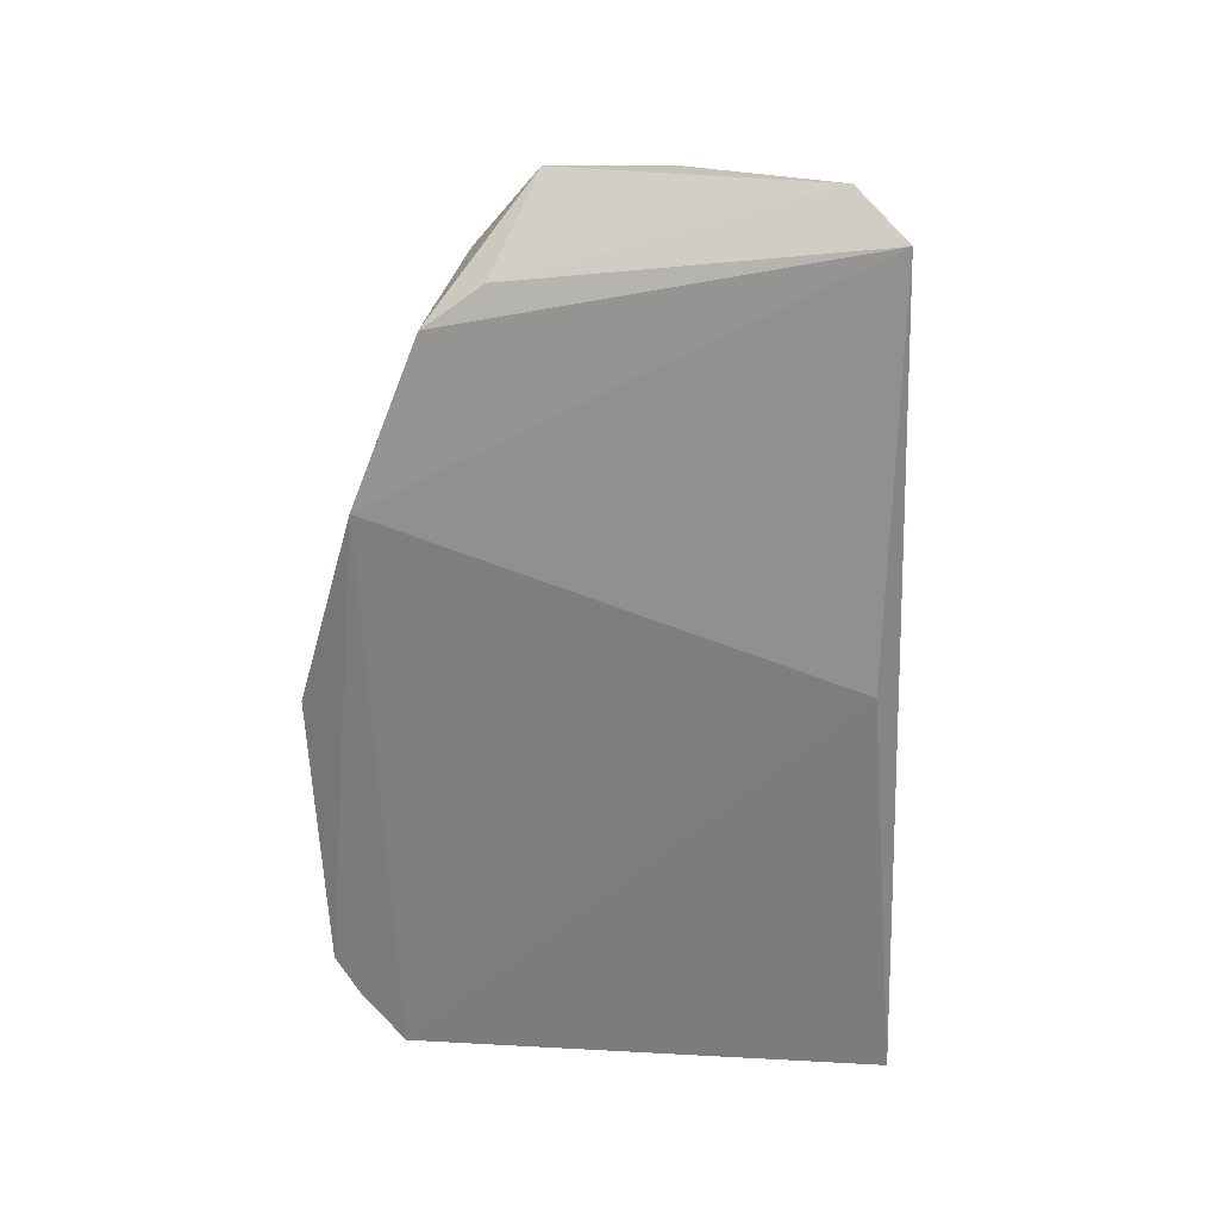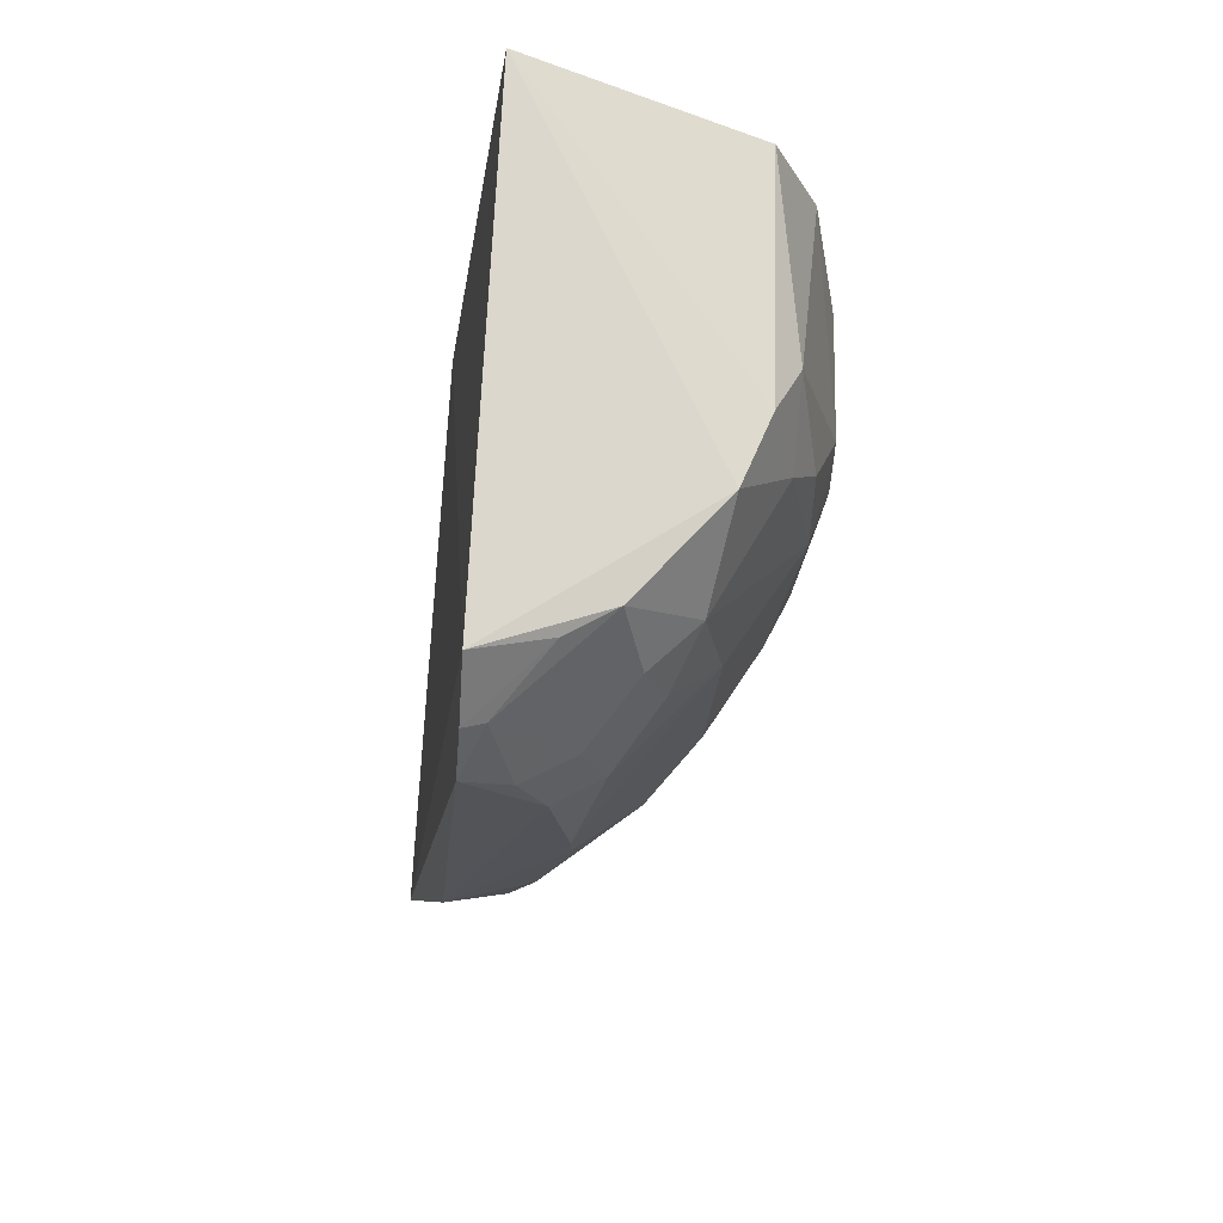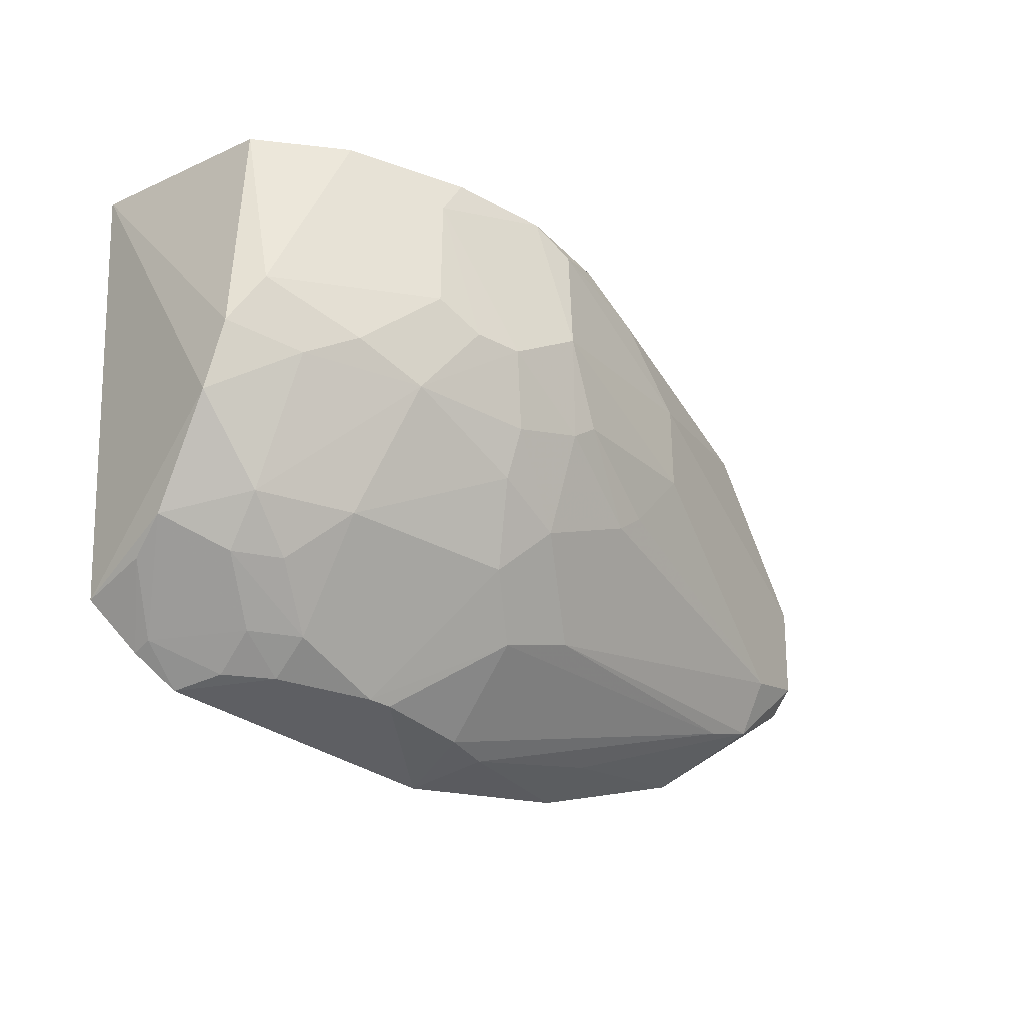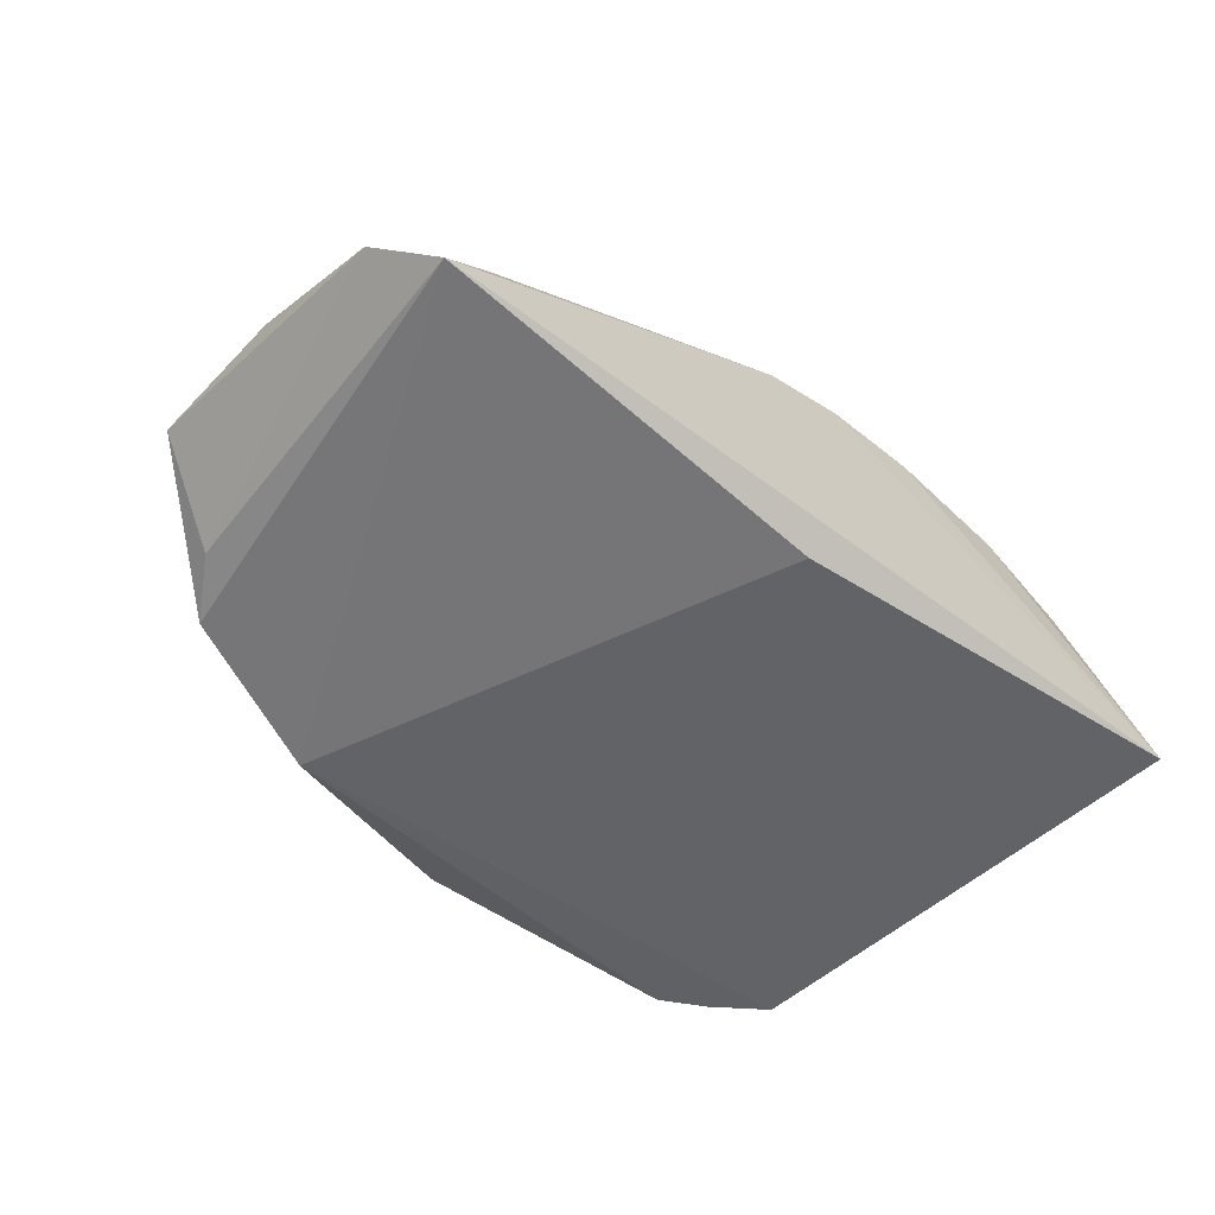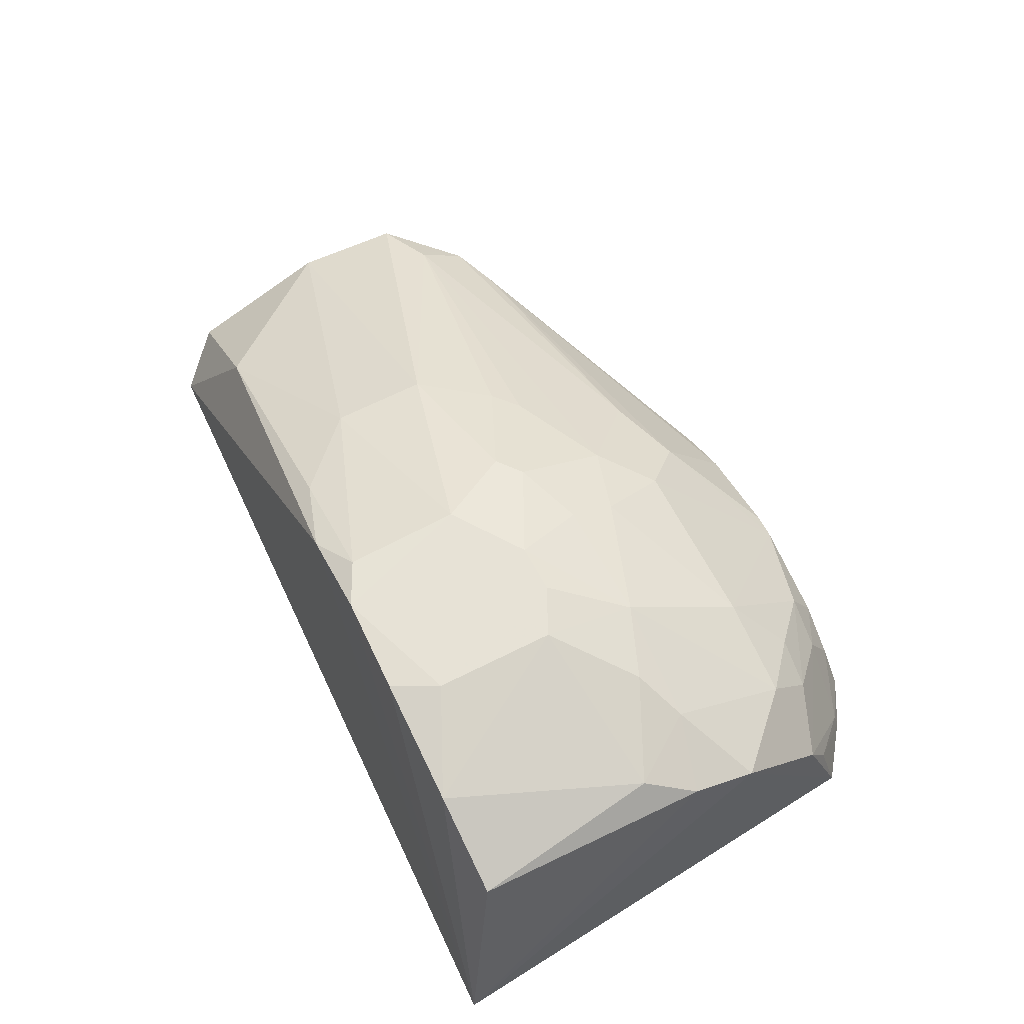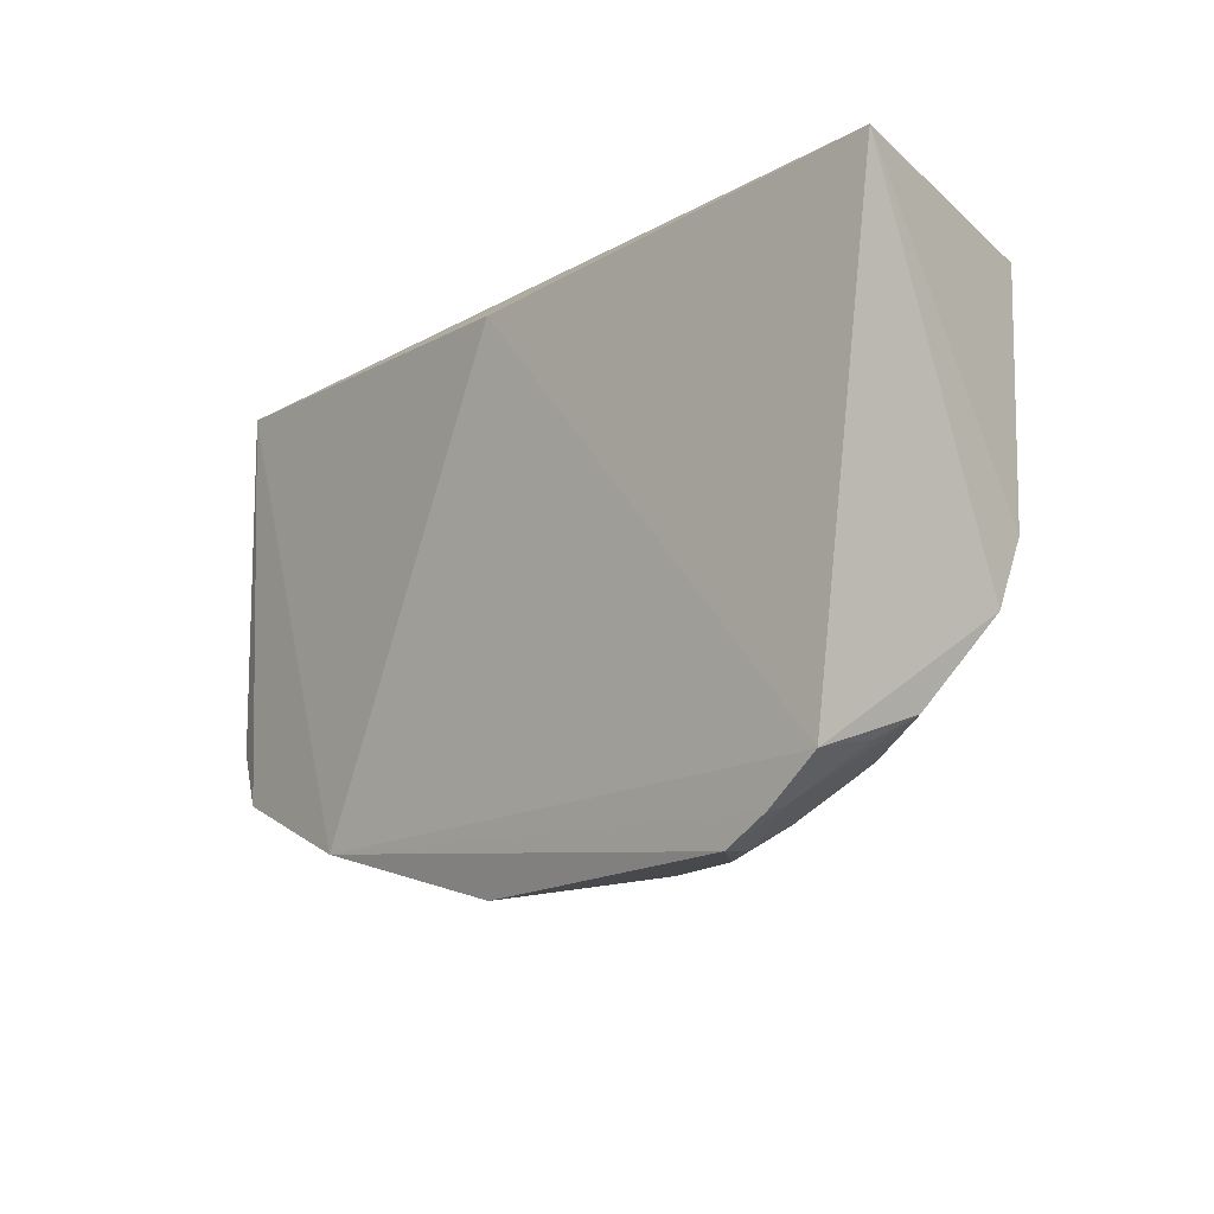
<metadata>
{"format":"obj","ext":"obj","renderer":"f3d","projection":"perspective","resolution":1024,"background":"white","views":[{"elev":-64.1,"azim":90.0,"up":"+Z"},{"elev":-22.3,"azim":-93.1,"up":"+Y"},{"elev":-35.2,"azim":-35.9,"up":"+Y"},{"elev":-52.6,"azim":137.8,"up":"+Z"},{"elev":64.2,"azim":-117.0,"up":"+Z"},{"elev":-13.3,"azim":-128.3,"up":"+Y"}]}
</metadata>
<code>
v 0.00412 -0.3392 0.2316
v 0.291 -0.2065 0.2598
v -0.08281 -0.1452 0.4231
v -0.2559 -0.005988 0.2547
v 0.2575 -0.02282 0.2343
v -0.2228 -0.2685 0.3101
v 0.00274 -0.2861 0.3335
v 0.2192 -0.2673 0.2184
v 0.06008 -0.04815 0.3919
v -0.2246 -0.03303 0.382
v -0.2273 -0.2923 0.2411
v 0.0757 -0.1871 0.3752
v -0.1243 -0.3285 0.2811
v -0.1262 -0.2584 0.3626
v 0.2414 -0.2335 0.2256
v 0.007576 -0.02843 0.2289
v 0.2143 -0.2539 0.2797
v 0.284 -0.1377 0.2872
v -0.2263 -0.174 0.3779
v -0.09721 -0.03235 0.4228
v 0.1235 -0.3053 0.2115
v -0.03977 -0.2143 0.3925
v -0.01179 -0.1151 0.4228
v -0.05389 -0.3288 0.2931
v -0.1674 -0.3313 0.239
v -0.1535 -0.2847 0.3341
v 0.2842 -0.05185 0.2516
v 0.244 -0.2434 0.2776
v -0.1543 -0.1716 0.4061
v -0.2274 -0.2137 0.3609
v 0.01498 -0.03395 0.4071
v -0.1696 -0.03179 0.4089
v 0.03075 -0.3266 0.265
v 0.003405 -0.2282 0.3774
v -0.02434 -0.2576 0.3626
v 0.001776 -0.1724 0.4058
v -0.1113 -0.05959 0.4242
v 0.1059 -0.1464 0.3762
v -0.06788 -0.3289 0.2936
v -0.1528 -0.3127 0.2947
v -0.1935 -0.3129 0.2523
v 0.2083 -0.05063 0.3165
v 0.04652 -0.2702 0.3338
v 0.281 -0.2008 0.2875
v 0.119 -0.2991 0.2552
v -0.1122 -0.1883 0.4074
v -0.1833 -0.2586 0.3493
v -0.1823 -0.186 0.3913
v -0.03955 -0.03392 0.4234
v -0.0133 -0.04708 0.4219
v -0.2111 -0.1448 0.3932
v 0.00256 -0.3281 0.2786
v 0.243 -0.2145 0.3003
v -0.05438 -0.1446 0.4232
v -0.04008 -0.1867 0.4068
v 0.06058 -0.2002 0.3753
v -0.1108 -0.1316 0.4231
v 0.1053 -0.08971 0.3771
v 0.01658 -0.1605 0.4057
v -0.1236 -0.3135 0.3085
v -0.152 -0.3276 0.2656
v -0.1815 -0.2839 0.3218
v -0.2203 -0.2828 0.2827
v -0.1951 -0.3162 0.2401
f 15 8 5
f 15 2 8
f 16 4 5
f 16 11 4
f 19 10 4
f 21 11 16
f 21 16 5
f 21 5 8
f 25 1 13
f 25 21 1
f 27 15 5
f 27 2 15
f 27 18 2
f 28 8 2
f 30 11 6
f 30 19 4
f 30 4 11
f 31 5 4
f 32 20 4
f 32 4 10
f 33 1 21
f 35 22 14
f 35 34 22
f 37 20 32
f 39 13 1
f 39 1 24
f 39 35 14
f 39 24 7
f 39 7 35
f 41 40 6
f 42 18 27
f 42 31 9
f 42 27 5
f 42 5 31
f 43 7 17
f 43 17 28
f 43 35 7
f 43 34 35
f 44 28 2
f 44 2 18
f 44 18 38
f 45 21 8
f 45 8 28
f 45 33 21
f 45 28 17
f 45 17 33
f 46 14 22
f 47 30 6
f 47 26 14
f 47 14 46
f 48 19 30
f 48 30 47
f 48 47 46
f 48 46 29
f 49 31 4
f 49 4 20
f 49 37 23
f 49 20 37
f 50 9 31
f 50 49 23
f 50 31 49
f 51 32 10
f 51 10 19
f 51 48 29
f 51 19 48
f 52 24 1
f 52 1 33
f 52 7 24
f 52 33 17
f 52 17 7
f 53 28 44
f 53 44 38
f 53 38 12
f 53 43 28
f 53 34 43
f 54 36 23
f 54 3 46
f 54 37 3
f 54 23 37
f 55 22 34
f 55 34 36
f 55 36 54
f 55 54 46
f 55 46 22
f 56 36 34
f 56 53 12
f 56 34 53
f 57 3 37
f 57 46 3
f 57 29 46
f 57 51 29
f 57 37 32
f 57 32 51
f 58 38 18
f 58 9 50
f 58 50 23
f 58 23 38
f 58 42 9
f 58 18 42
f 59 12 38
f 59 56 12
f 59 36 56
f 59 38 23
f 59 23 36
f 60 13 39
f 60 40 13
f 60 39 14
f 60 14 26
f 61 25 13
f 61 13 40
f 61 41 25
f 61 40 41
f 62 6 40
f 62 47 6
f 62 26 47
f 62 60 26
f 62 40 60
f 63 41 6
f 63 6 11
f 64 25 41
f 64 11 21
f 64 21 25
f 64 63 11
f 64 41 63

</code>
